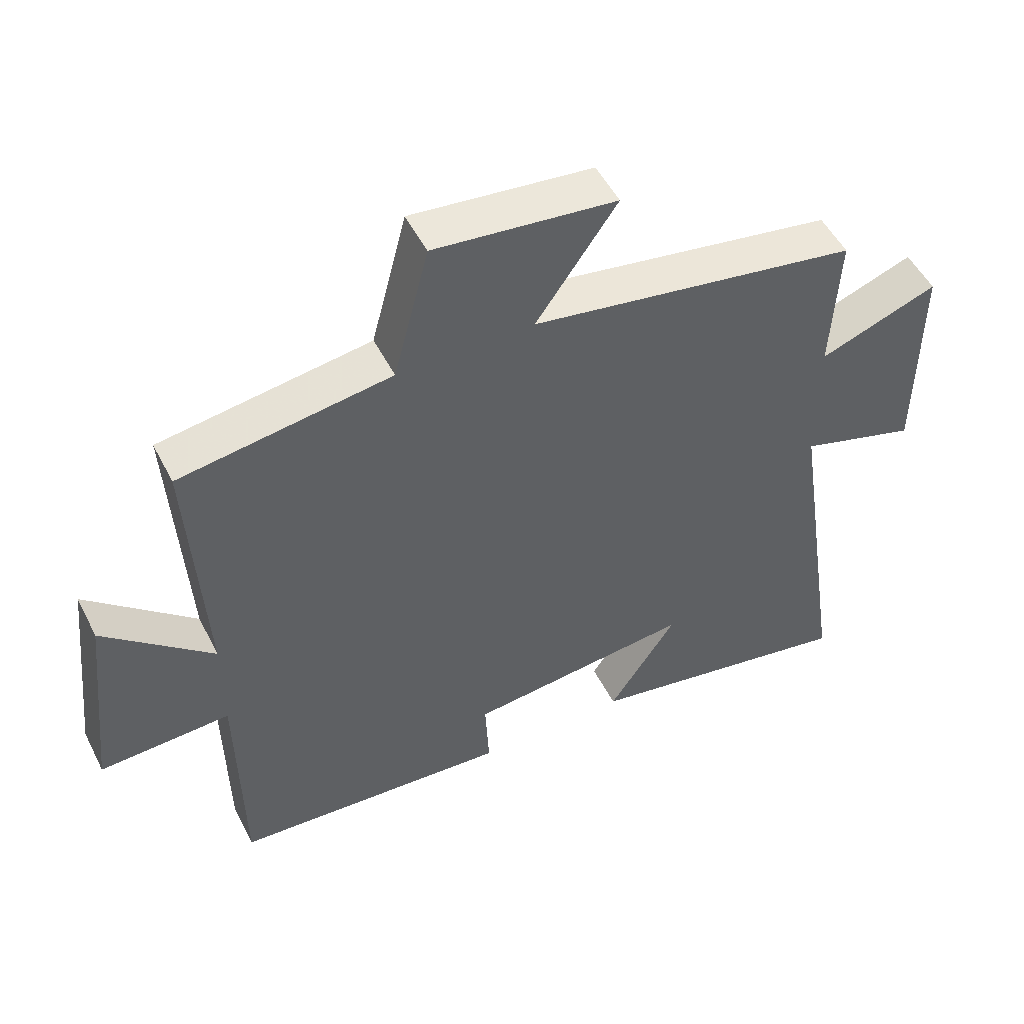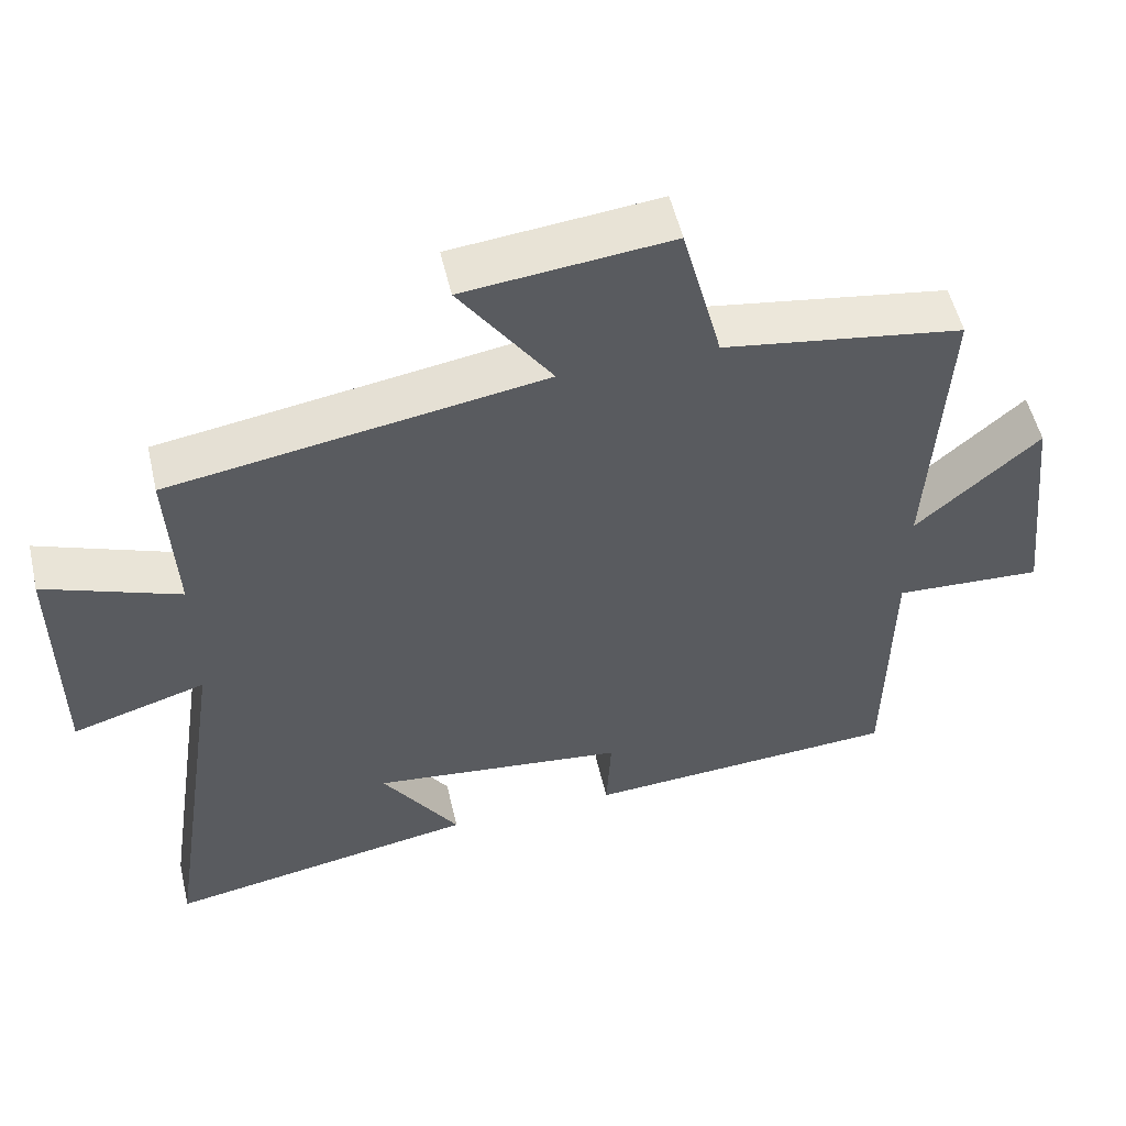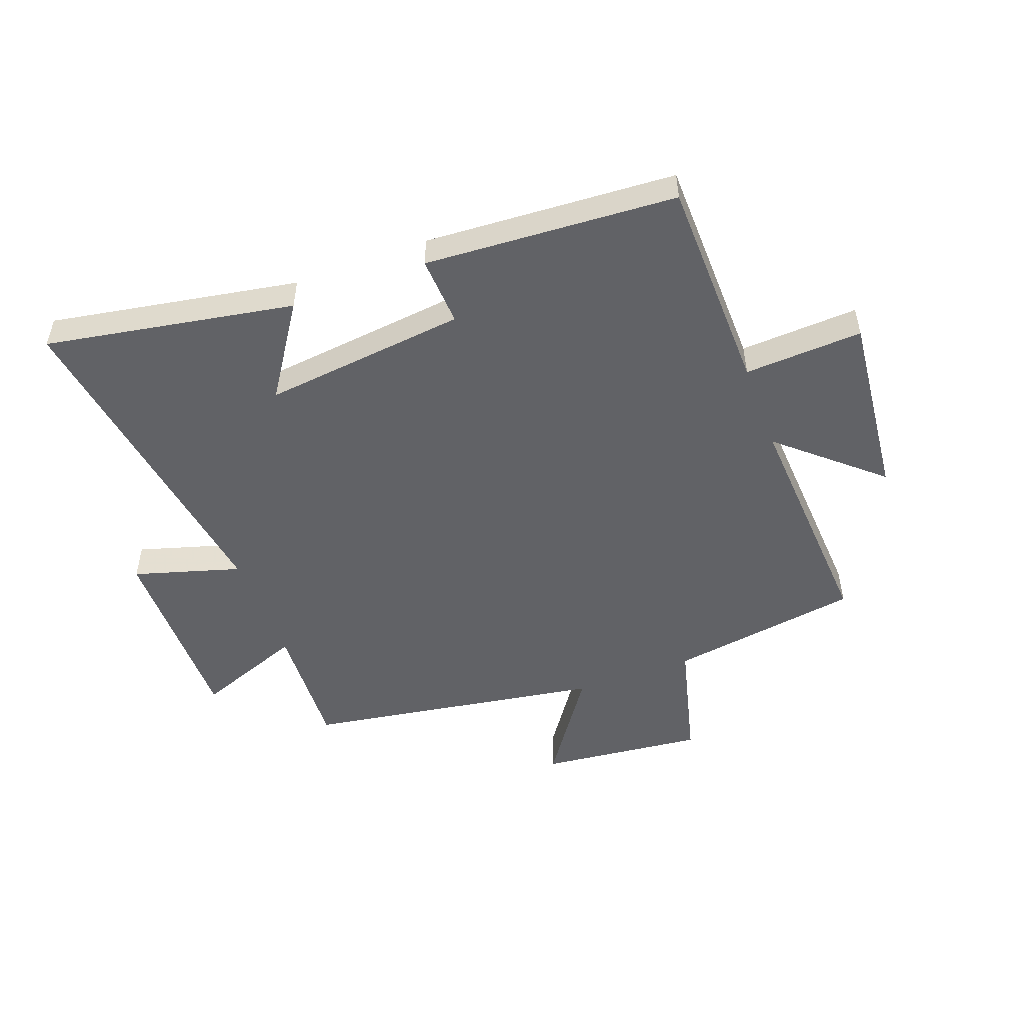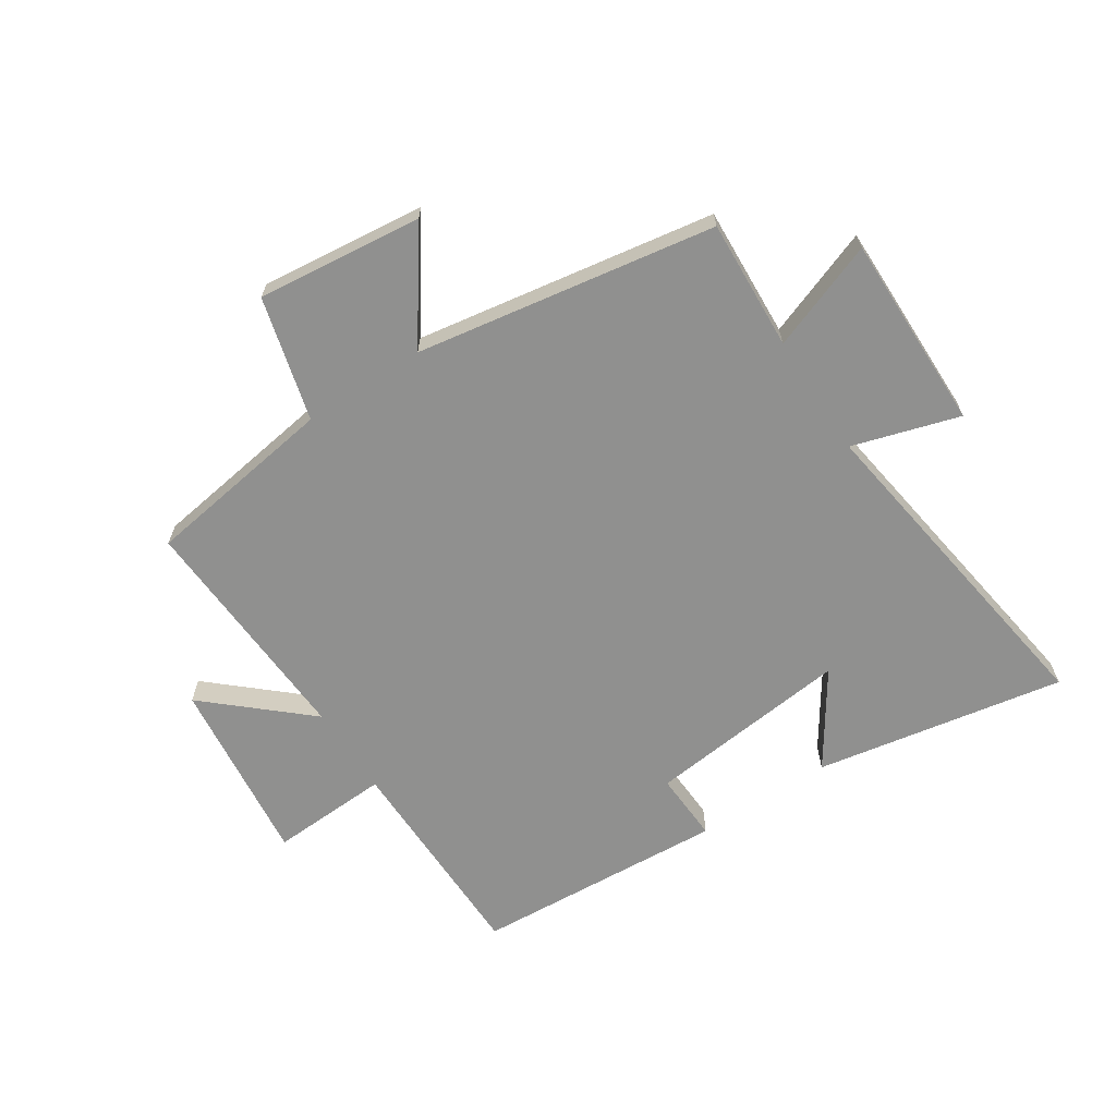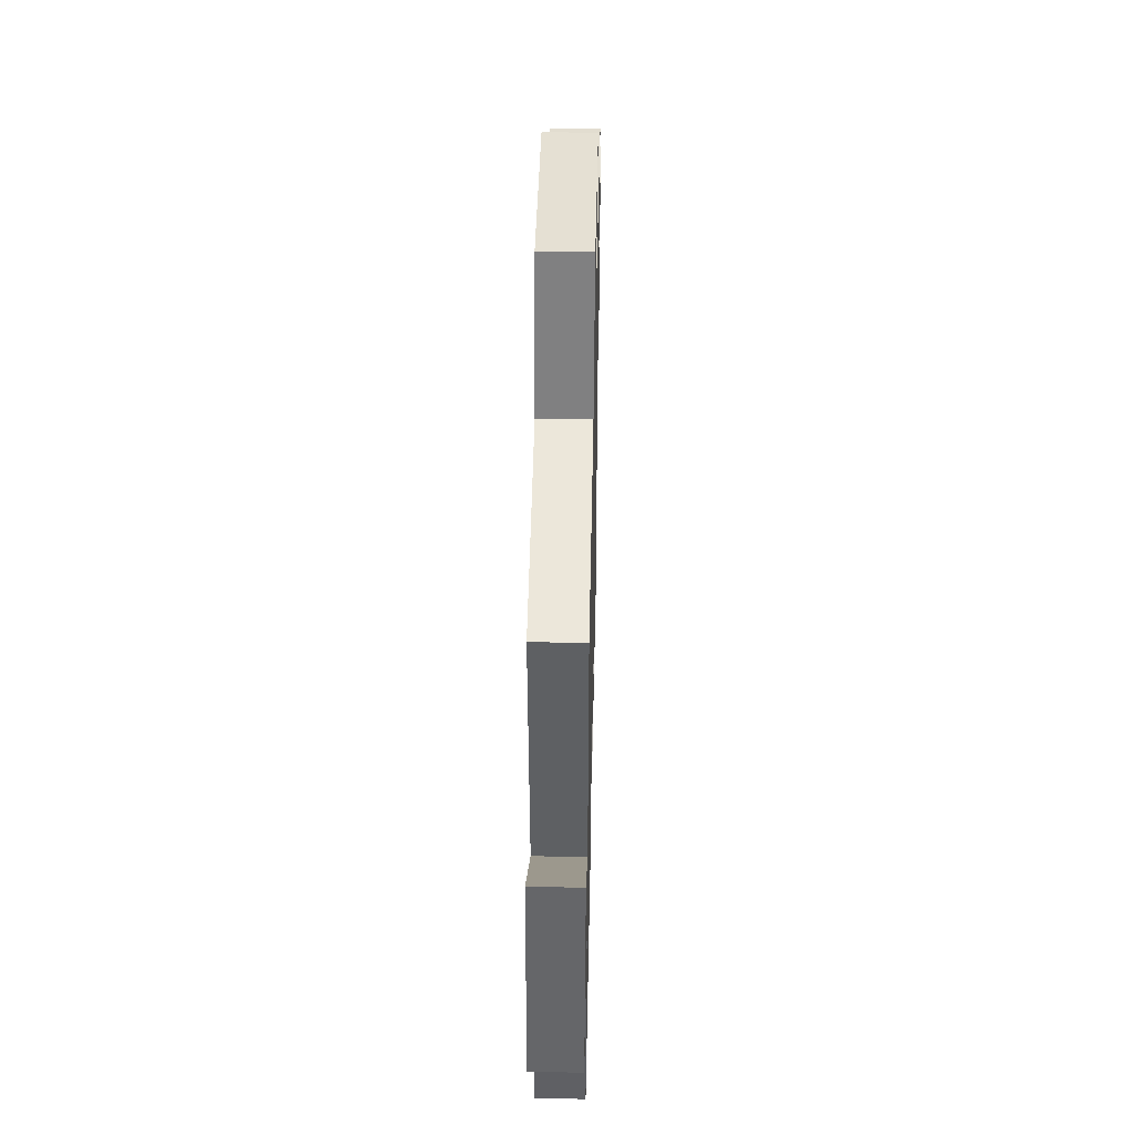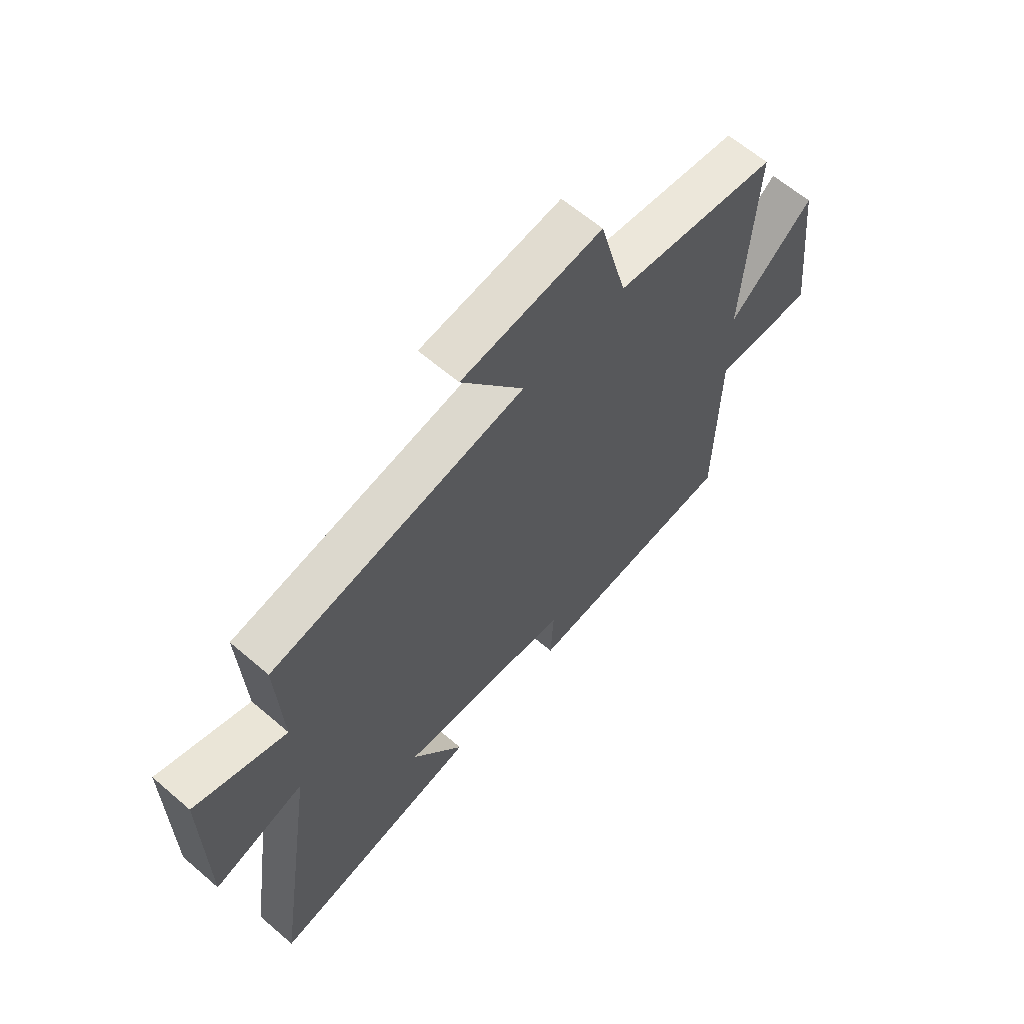
<metadata>
{"format":"obj","ext":"obj","renderer":"f3d","projection":"perspective","resolution":1024,"background":"white","views":[{"elev":51.0,"azim":-26.4,"up":"+Z"},{"elev":53.3,"azim":167.0,"up":"+Z"},{"elev":-50.7,"azim":-159.5,"up":"+Y"},{"elev":-65.6,"azim":33.0,"up":"+Y"},{"elev":44.3,"azim":-88.8,"up":"+Z"},{"elev":63.0,"azim":131.0,"up":"+Z"}]}
</metadata>
<code>
v -0.494 0.07 -0.473
v -0.5 0.07 -0.108
v -0.7 0.07 -0.118
v -0.666 0.07 0.196
v -0.5 0.07 0.05
v -0.523 0.07 0.451
v -0.2 0.07 0.5
v -0.146 0.07 0.708
v 0.132 0.07 0.678
v 0.008 0.07 0.5
v 0.511 0.07 0.418
v 0.5 0.07 0.198
v 0.682 0.07 0.266
v 0.68 0.07 -0.064
v 0.5 0.07 -0.01
v 0.585 0.07 -0.575
v 0.165 0.07 -0.5
v 0.269 0.07 -0.344
v -0.075 0.07 -0.382
v -0.069 0.07 -0.5
v -0.494 0 -0.473
v -0.5 0 -0.108
v -0.7 0 -0.118
v -0.666 0 0.196
v -0.5 0 0.05
v -0.523 0 0.451
v -0.2 0 0.5
v -0.146 0 0.708
v 0.132 0 0.678
v 0.008 0 0.5
v 0.511 0 0.418
v 0.5 0 0.198
v 0.682 0 0.266
v 0.68 0 -0.064
v 0.5 0 -0.01
v 0.585 0 -0.575
v 0.165 0 -0.5
v 0.269 0 -0.344
v -0.075 0 -0.382
v -0.069 0 -0.5
f 19 20 1 2
f 18 19 2
f 15 16 17 18
f 15 18 2
f 12 13 14 15
f 12 15 2 3
f 10 11 12
f 7 8 9 10
f 5 6 7 10
f 5 10 12
f 3 4 5
f 3 5 12
f 22 21 40 39
f 22 39 38
f 38 37 36 35
f 22 38 35
f 35 34 33 32
f 23 22 35 32
f 32 31 30
f 30 29 28 27
f 30 27 26 25
f 32 30 25
f 25 24 23
f 32 25 23
f 1 21 22 2
f 2 22 23 3
f 3 23 24 4
f 4 24 25 5
f 5 25 26 6
f 6 26 27 7
f 7 27 28 8
f 8 28 29 9
f 9 29 30 10
f 10 30 31 11
f 11 31 32 12
f 12 32 33 13
f 13 33 34 14
f 14 34 35 15
f 15 35 36 16
f 16 36 37 17
f 17 37 38 18
f 18 38 39 19
f 19 39 40 20
f 20 40 21 1

</code>
